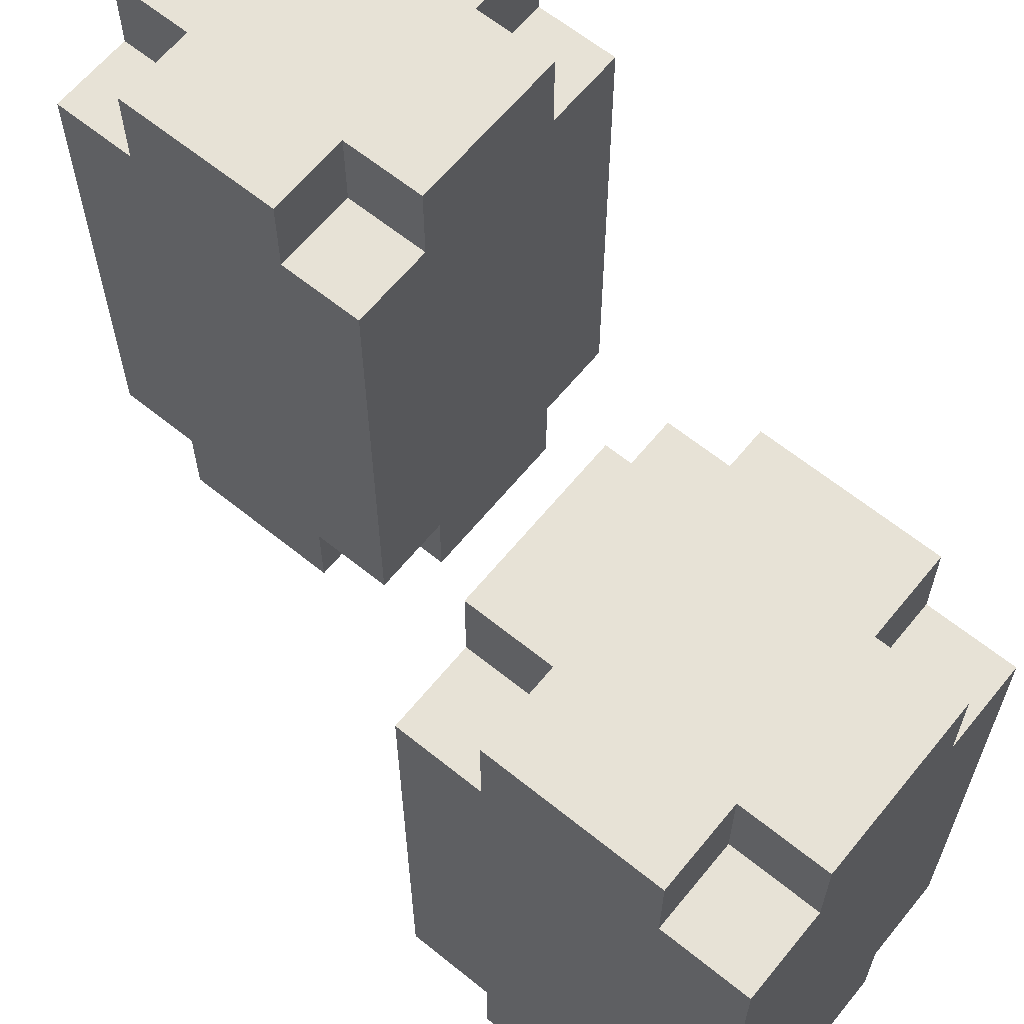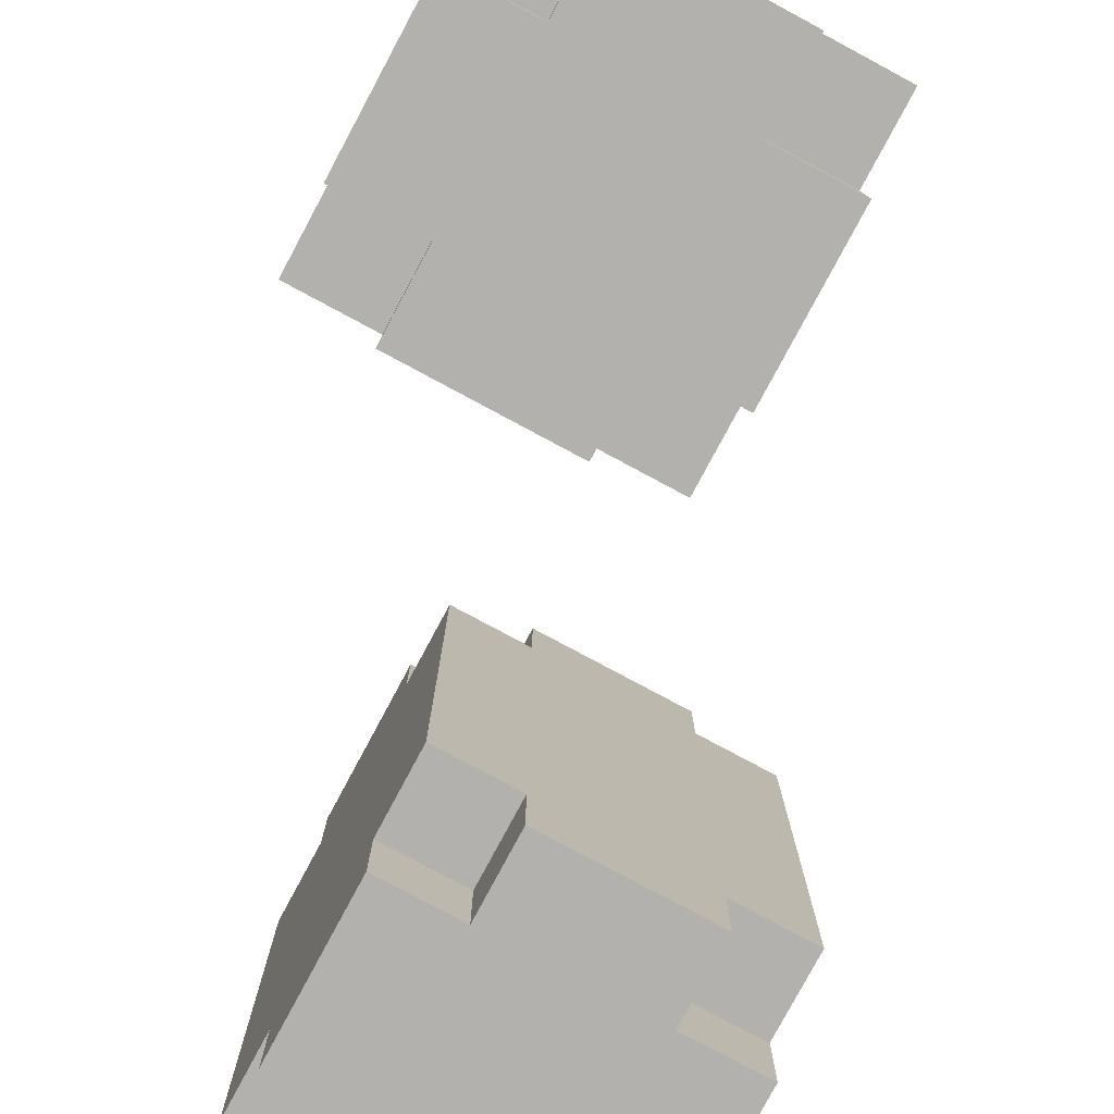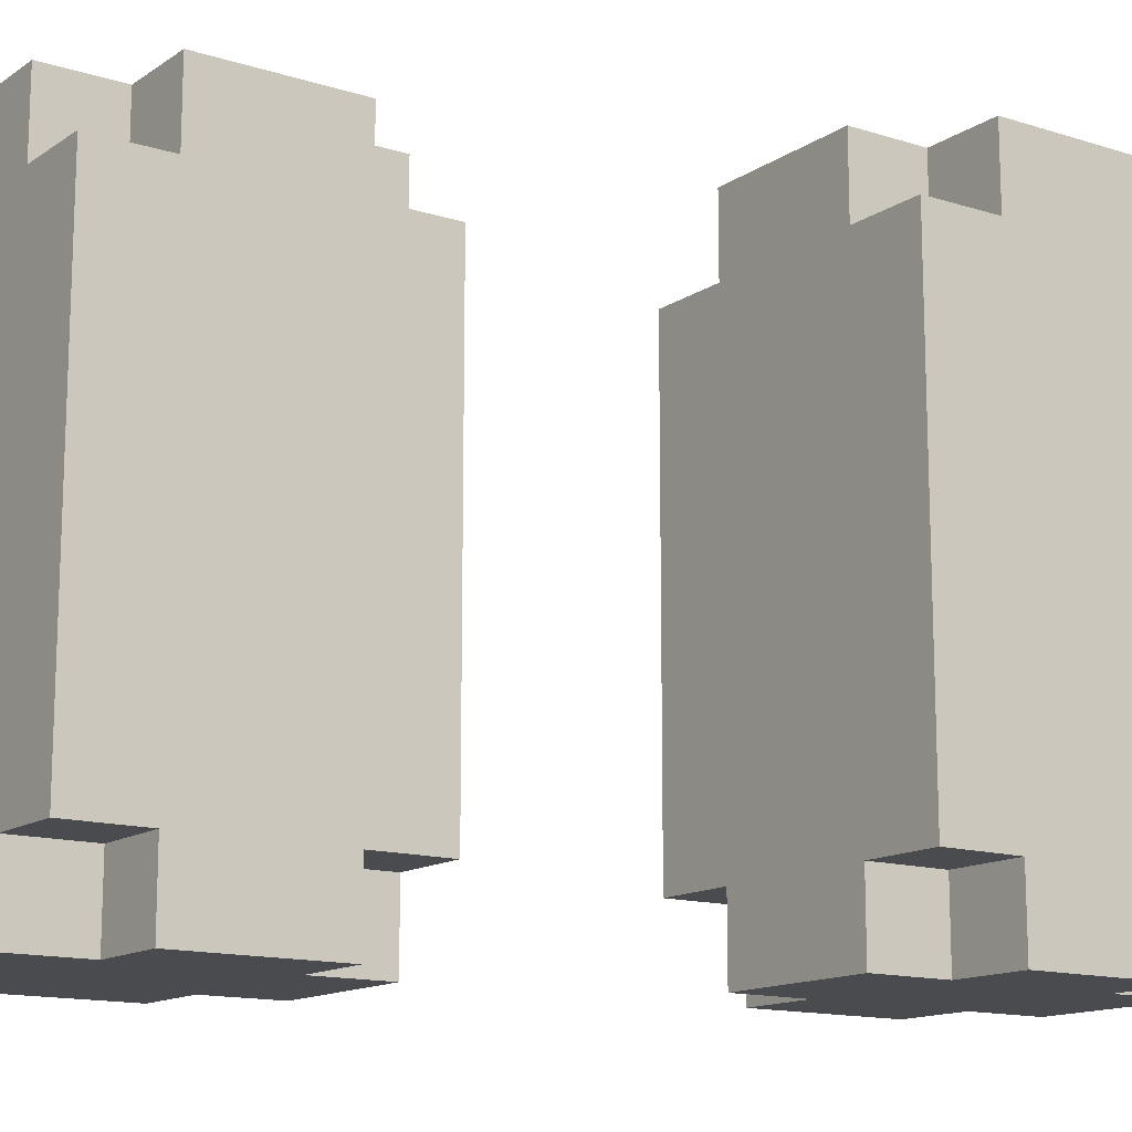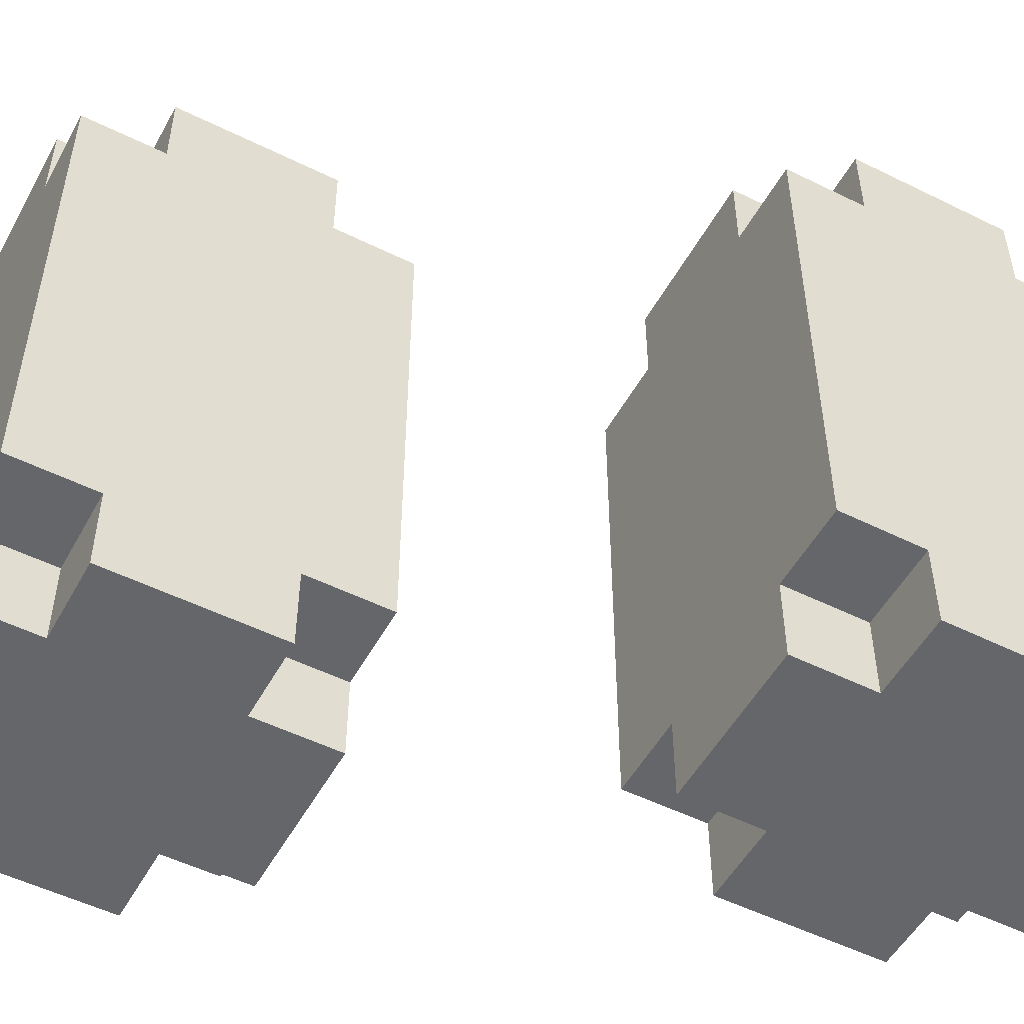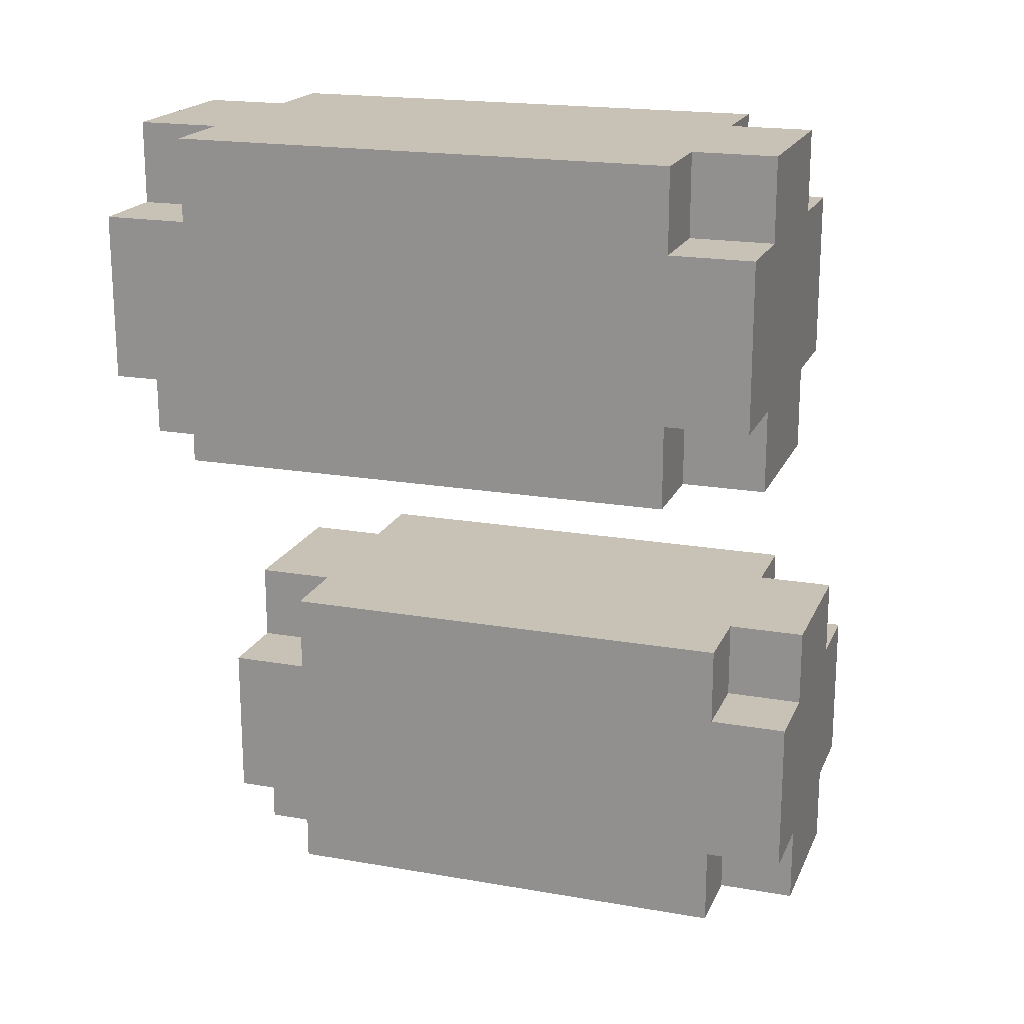
<metadata>
{"format":"obj","ext":"obj","renderer":"f3d","projection":"perspective","resolution":1024,"background":"white","views":[{"elev":63.3,"azim":129.2,"up":"+Y"},{"elev":-79.3,"azim":-28.2,"up":"+Y"},{"elev":-13.9,"azim":-125.0,"up":"+Y"},{"elev":-51.9,"azim":61.8,"up":"+Y"},{"elev":19.0,"azim":-71.6,"up":"+Z"}]}
</metadata>
<code>
o cans
v 13.3 0 5.7
v 13.3 0 5.5
v 13.3 0.1 5.8
v 13.3 0.1 5.7
v 13.3 0.1 5.5
v 13.3 0.1 5.4
v 13.3 0.3 5.7
v 13.3 0.3 5.6
v 13.3 0.3 5.5
v 13.3 0.3 5.4
v 13.3 0.4 5.7
v 13.3 0.4 5.6
v 13.3 0.4 5.5
v 13.3 0.5 5.7
v 13.3 0.5 5.6
v 13.3 0.5 5.4
v 13.3 0.6 5.7
v 13.3 0.6 5.6
v 13.3 0.7 5.8
v 13.3 0.7 5.7
v 13.3 0.7 5.5
v 13.3 0.7 5.4
v 13.3 0.8 5.7
v 13.3 0.8 5.5
v 13.4 0 5.8
v 13.4 0 5.7
v 13.4 0 5.5
v 13.4 0 5.4
v 13.4 0.1 5.8
v 13.4 0.1 5.7
v 13.4 0.1 5.5
v 13.4 0.1 5.4
v 13.4 0.7 5.8
v 13.4 0.7 5.7
v 13.4 0.7 5.5
v 13.4 0.7 5.4
v 13.4 0.8 5.8
v 13.4 0.8 5.7
v 13.4 0.8 5.5
v 13.4 0.8 5.4
v 13.6 0 5
v 13.6 0 4.8
v 13.6 0.1 5.1
v 13.6 0.1 5
v 13.6 0.1 4.8
v 13.6 0.1 4.7
v 13.6 0.7 5.1
v 13.6 0.7 5
v 13.6 0.7 4.8
v 13.6 0.7 4.7
v 13.6 0.8 5
v 13.6 0.8 4.8
v 13.7 0 5.1
v 13.7 0 5
v 13.7 0 4.8
v 13.7 0 4.7
v 13.7 0.1 5.1
v 13.7 0.1 5
v 13.7 0.1 4.8
v 13.7 0.1 4.7
v 13.7 0.7 5.1
v 13.7 0.7 5
v 13.7 0.7 4.8
v 13.7 0.7 4.7
v 13.7 0.8 5.1
v 13.7 0.8 5
v 13.7 0.8 4.8
v 13.7 0.8 4.7
v 13.6 0 5.8
v 13.6 0 5.7
v 13.6 0 5.5
v 13.6 0 5.4
v 13.6 0.1 5.8
v 13.6 0.1 5.7
v 13.6 0.1 5.5
v 13.6 0.1 5.4
v 13.6 0.7 5.8
v 13.6 0.7 5.7
v 13.6 0.7 5.5
v 13.6 0.7 5.4
v 13.6 0.8 5.8
v 13.6 0.8 5.7
v 13.6 0.8 5.5
v 13.6 0.8 5.4
v 13.7 0 5.7
v 13.7 0 5.5
v 13.7 0.1 5.8
v 13.7 0.1 5.7
v 13.7 0.1 5.5
v 13.7 0.1 5.4
v 13.7 0.7 5.8
v 13.7 0.7 5.7
v 13.7 0.7 5.5
v 13.7 0.7 5.4
v 13.7 0.8 5.7
v 13.7 0.8 5.5
v 13.9 0 5.1
v 13.9 0 5
v 13.9 0 4.8
v 13.9 0 4.7
v 13.9 0.1 5.1
v 13.9 0.1 5
v 13.9 0.1 4.8
v 13.9 0.1 4.7
v 13.9 0.7 5.1
v 13.9 0.7 5
v 13.9 0.7 4.8
v 13.9 0.7 4.7
v 13.9 0.8 5.1
v 13.9 0.8 5
v 13.9 0.8 4.8
v 13.9 0.8 4.7
v 14 0 5
v 14 0 4.8
v 14 0.1 5.1
v 14 0.1 5
v 14 0.1 4.8
v 14 0.1 4.7
v 14 0.3 4.8
v 14 0.3 4.7
v 14 0.4 5
v 14 0.4 4.8
v 14 0.5 5
v 14 0.5 4.9
v 14 0.5 4.8
v 14 0.5 4.7
v 14 0.6 4.9
v 14 0.6 4.8
v 14 0.7 5.1
v 14 0.7 5
v 14 0.7 4.8
v 14 0.7 4.7
v 14 0.8 5
v 14 0.8 4.8
v 13.3 0.1 5.8
v 13.3 0.7 5.8
v 13.4 0 5.8
v 13.4 0.1 5.8
v 13.4 0.7 5.8
v 13.4 0.8 5.8
v 13.6 0 5.8
v 13.6 0.1 5.8
v 13.6 0.7 5.8
v 13.6 0.8 5.8
v 13.7 0.1 5.8
v 13.7 0.7 5.8
v 13.3 0 5.7
v 13.3 0.1 5.7
v 13.3 0.7 5.7
v 13.3 0.8 5.7
v 13.4 0 5.7
v 13.4 0.1 5.7
v 13.4 0.7 5.7
v 13.4 0.8 5.7
v 13.6 0 5.7
v 13.6 0.1 5.7
v 13.6 0.7 5.7
v 13.6 0.8 5.7
v 13.7 0 5.7
v 13.7 0.1 5.7
v 13.7 0.7 5.7
v 13.7 0.8 5.7
v 13.6 0.1 5.1
v 13.6 0.7 5.1
v 13.7 0 5.1
v 13.7 0.1 5.1
v 13.7 0.7 5.1
v 13.7 0.8 5.1
v 13.9 0 5.1
v 13.9 0.1 5.1
v 13.9 0.7 5.1
v 13.9 0.8 5.1
v 14 0.1 5.1
v 14 0.7 5.1
v 13.6 0 5
v 13.6 0.1 5
v 13.6 0.7 5
v 13.6 0.8 5
v 13.7 0 5
v 13.7 0.1 5
v 13.7 0.7 5
v 13.7 0.8 5
v 13.9 0 5
v 13.9 0.1 5
v 13.9 0.7 5
v 13.9 0.8 5
v 14 0 5
v 14 0.1 5
v 14 0.7 5
v 14 0.8 5
v 13.3 0 5.5
v 13.3 0.1 5.5
v 13.3 0.7 5.5
v 13.3 0.8 5.5
v 13.4 0 5.5
v 13.4 0.1 5.5
v 13.4 0.7 5.5
v 13.4 0.8 5.5
v 13.6 0 5.5
v 13.6 0.1 5.5
v 13.6 0.7 5.5
v 13.6 0.8 5.5
v 13.7 0 5.5
v 13.7 0.1 5.5
v 13.7 0.7 5.5
v 13.7 0.8 5.5
v 13.3 0.1 5.4
v 13.3 0.3 5.4
v 13.3 0.5 5.4
v 13.3 0.7 5.4
v 13.4 0 5.4
v 13.4 0.1 5.4
v 13.4 0.3 5.4
v 13.4 0.4 5.4
v 13.4 0.5 5.4
v 13.4 0.6 5.4
v 13.4 0.7 5.4
v 13.4 0.8 5.4
v 13.5 0.5 5.4
v 13.5 0.6 5.4
v 13.6 0 5.4
v 13.6 0.1 5.4
v 13.6 0.4 5.4
v 13.6 0.5 5.4
v 13.6 0.7 5.4
v 13.6 0.8 5.4
v 13.7 0.1 5.4
v 13.7 0.7 5.4
v 13.6 0 4.8
v 13.6 0.1 4.8
v 13.6 0.7 4.8
v 13.6 0.8 4.8
v 13.7 0 4.8
v 13.7 0.1 4.8
v 13.7 0.7 4.8
v 13.7 0.8 4.8
v 13.9 0 4.8
v 13.9 0.1 4.8
v 13.9 0.7 4.8
v 13.9 0.8 4.8
v 14 0 4.8
v 14 0.1 4.8
v 14 0.7 4.8
v 14 0.8 4.8
v 13.6 0.1 4.7
v 13.6 0.7 4.7
v 13.7 0 4.7
v 13.7 0.1 4.7
v 13.7 0.3 4.7
v 13.7 0.4 4.7
v 13.7 0.5 4.7
v 13.7 0.6 4.7
v 13.7 0.7 4.7
v 13.7 0.8 4.7
v 13.8 0.3 4.7
v 13.8 0.4 4.7
v 13.8 0.5 4.7
v 13.8 0.6 4.7
v 13.9 0 4.7
v 13.9 0.1 4.7
v 13.9 0.3 4.7
v 13.9 0.4 4.7
v 13.9 0.7 4.7
v 13.9 0.8 4.7
v 14 0.1 4.7
v 14 0.3 4.7
v 14 0.5 4.7
v 14 0.7 4.7
v 13.4 0 5.8
v 13.6 0 5.8
v 13.3 0 5.7
v 13.4 0 5.7
v 13.6 0 5.7
v 13.7 0 5.7
v 13.3 0 5.5
v 13.4 0 5.5
v 13.6 0 5.5
v 13.7 0 5.5
v 13.4 0 5.4
v 13.6 0 5.4
v 13.7 0 5.1
v 13.9 0 5.1
v 13.6 0 5
v 13.7 0 5
v 13.9 0 5
v 14 0 5
v 13.6 0 4.8
v 13.7 0 4.8
v 13.9 0 4.8
v 14 0 4.8
v 13.7 0 4.7
v 13.9 0 4.7
v 13.3 0.1 5.8
v 13.4 0.1 5.8
v 13.6 0.1 5.8
v 13.7 0.1 5.8
v 13.3 0.1 5.7
v 13.4 0.1 5.7
v 13.6 0.1 5.7
v 13.7 0.1 5.7
v 13.3 0.1 5.5
v 13.4 0.1 5.5
v 13.6 0.1 5.5
v 13.7 0.1 5.5
v 13.3 0.1 5.4
v 13.4 0.1 5.4
v 13.6 0.1 5.4
v 13.7 0.1 5.4
v 13.6 0.1 5.1
v 13.7 0.1 5.1
v 13.9 0.1 5.1
v 14 0.1 5.1
v 13.6 0.1 5
v 13.7 0.1 5
v 13.9 0.1 5
v 14 0.1 5
v 13.6 0.1 4.8
v 13.7 0.1 4.8
v 13.9 0.1 4.8
v 14 0.1 4.8
v 13.6 0.1 4.7
v 13.7 0.1 4.7
v 13.9 0.1 4.7
v 14 0.1 4.7
v 13.3 0.7 5.8
v 13.4 0.7 5.8
v 13.6 0.7 5.8
v 13.7 0.7 5.8
v 13.3 0.7 5.7
v 13.4 0.7 5.7
v 13.6 0.7 5.7
v 13.7 0.7 5.7
v 13.3 0.7 5.5
v 13.4 0.7 5.5
v 13.6 0.7 5.5
v 13.7 0.7 5.5
v 13.3 0.7 5.4
v 13.4 0.7 5.4
v 13.6 0.7 5.4
v 13.7 0.7 5.4
v 13.6 0.7 5.1
v 13.7 0.7 5.1
v 13.9 0.7 5.1
v 14 0.7 5.1
v 13.6 0.7 5
v 13.7 0.7 5
v 13.9 0.7 5
v 14 0.7 5
v 13.6 0.7 4.8
v 13.7 0.7 4.8
v 13.9 0.7 4.8
v 14 0.7 4.8
v 13.6 0.7 4.7
v 13.7 0.7 4.7
v 13.9 0.7 4.7
v 14 0.7 4.7
v 13.4 0.8 5.8
v 13.6 0.8 5.8
v 13.3 0.8 5.7
v 13.4 0.8 5.7
v 13.6 0.8 5.7
v 13.7 0.8 5.7
v 13.3 0.8 5.5
v 13.4 0.8 5.5
v 13.6 0.8 5.5
v 13.7 0.8 5.5
v 13.4 0.8 5.4
v 13.6 0.8 5.4
v 13.7 0.8 5.1
v 13.9 0.8 5.1
v 13.6 0.8 5
v 13.7 0.8 5
v 13.9 0.8 5
v 14 0.8 5
v 13.6 0.8 4.8
v 13.7 0.8 4.8
v 13.9 0.8 4.8
v 14 0.8 4.8
v 13.7 0.8 4.7
v 13.9 0.8 4.7
f 4 2 1
f 5 2 4
f 7 4 3
f 7 6 5
f 7 5 4
f 8 6 7
f 9 6 8
f 10 6 9
f 11 7 3
f 11 8 7
f 12 9 8
f 12 8 11
f 13 10 9
f 13 9 12
f 14 12 11
f 14 11 3
f 15 13 12
f 15 12 14
f 16 10 13
f 16 13 15
f 17 15 14
f 17 14 3
f 18 16 15
f 18 15 17
f 19 17 3
f 19 18 17
f 20 18 19
f 21 16 18
f 21 18 20
f 22 16 21
f 23 21 20
f 24 21 23
f 29 26 25
f 30 26 29
f 31 28 27
f 32 28 31
f 37 34 33
f 38 34 37
f 39 36 35
f 40 36 39
f 44 42 41
f 45 42 44
f 47 44 43
f 47 46 45
f 47 45 44
f 48 46 47
f 49 46 48
f 50 46 49
f 51 49 48
f 52 49 51
f 57 54 53
f 58 54 57
f 59 56 55
f 60 56 59
f 65 62 61
f 66 62 65
f 67 64 63
f 68 64 67
f 69 70 73
f 73 70 74
f 71 72 75
f 75 72 76
f 77 78 81
f 81 78 82
f 79 80 83
f 83 80 84
f 85 86 88
f 88 86 89
f 87 88 91
f 89 90 91
f 88 89 91
f 91 90 92
f 92 90 93
f 93 90 94
f 92 93 95
f 95 93 96
f 97 98 101
f 101 98 102
f 99 100 103
f 103 100 104
f 105 106 109
f 109 106 110
f 107 108 111
f 111 108 112
f 113 114 116
f 116 114 117
f 115 116 119
f 117 118 119
f 116 117 119
f 119 118 120
f 115 119 121
f 119 120 122
f 121 119 122
f 115 121 123
f 121 122 123
f 123 122 124
f 122 120 125
f 124 122 125
f 125 120 126
f 123 124 127
f 124 125 127
f 125 126 128
f 127 125 128
f 115 123 129
f 123 127 129
f 127 128 129
f 129 128 130
f 128 126 131
f 130 128 131
f 131 126 132
f 130 131 133
f 133 131 134
f 138 136 135
f 139 136 138
f 141 138 137
f 142 139 138
f 142 138 141
f 143 140 139
f 143 139 142
f 144 140 143
f 145 143 142
f 146 143 145
f 151 148 147
f 152 148 151
f 153 150 149
f 154 150 153
f 159 156 155
f 160 156 159
f 161 158 157
f 162 158 161
f 166 164 163
f 167 164 166
f 169 166 165
f 170 167 166
f 170 166 169
f 171 168 167
f 171 167 170
f 172 168 171
f 173 171 170
f 174 171 173
f 179 176 175
f 180 176 179
f 181 178 177
f 182 178 181
f 187 184 183
f 188 184 187
f 189 186 185
f 190 186 189
f 191 192 195
f 195 192 196
f 193 194 197
f 197 194 198
f 199 200 203
f 203 200 204
f 201 202 205
f 205 202 206
f 207 208 212
f 208 209 213
f 212 208 213
f 213 209 214
f 209 210 215
f 214 209 215
f 215 210 216
f 216 210 217
f 214 215 219
f 215 216 219
f 216 217 220
f 219 216 220
f 211 212 221
f 213 214 222
f 221 212 222
f 212 213 222
f 214 219 223
f 222 214 223
f 219 220 224
f 223 219 224
f 220 217 225
f 224 220 225
f 217 218 225
f 225 218 226
f 223 224 227
f 222 223 227
f 224 225 227
f 227 225 228
f 229 230 233
f 233 230 234
f 231 232 235
f 235 232 236
f 237 238 241
f 241 238 242
f 239 240 243
f 243 240 244
f 245 246 248
f 248 246 249
f 249 246 250
f 250 246 251
f 251 246 252
f 252 246 253
f 248 249 255
f 249 250 255
f 250 251 256
f 255 250 256
f 251 252 257
f 256 251 257
f 252 253 258
f 257 252 258
f 247 248 259
f 248 255 260
f 259 248 260
f 255 256 260
f 260 256 261
f 256 257 262
f 261 256 262
f 258 253 263
f 253 254 263
f 257 258 263
f 263 254 264
f 260 261 265
f 261 262 266
f 265 261 266
f 262 257 267
f 266 262 267
f 257 263 267
f 267 263 268
f 272 270 269
f 273 270 272
f 275 272 271
f 275 274 273
f 275 273 272
f 276 274 275
f 277 274 276
f 278 274 277
f 279 277 276
f 280 277 279
f 284 282 281
f 285 282 284
f 287 284 283
f 287 286 285
f 287 285 284
f 288 286 287
f 289 286 288
f 290 286 289
f 291 289 288
f 292 289 291
f 297 294 293
f 298 294 297
f 299 296 295
f 300 296 299
f 305 302 301
f 306 302 305
f 307 304 303
f 308 304 307
f 313 310 309
f 314 310 313
f 315 312 311
f 316 312 315
f 321 318 317
f 322 318 321
f 323 320 319
f 324 320 323
f 325 326 329
f 329 326 330
f 327 328 331
f 331 328 332
f 333 334 337
f 337 334 338
f 335 336 339
f 339 336 340
f 341 342 345
f 345 342 346
f 343 344 347
f 347 344 348
f 349 350 353
f 353 350 354
f 351 352 355
f 355 352 356
f 357 358 360
f 360 358 361
f 359 360 363
f 361 362 363
f 360 361 363
f 363 362 364
f 364 362 365
f 365 362 366
f 364 365 367
f 367 365 368
f 369 370 372
f 372 370 373
f 371 372 375
f 373 374 375
f 372 373 375
f 375 374 376
f 376 374 377
f 377 374 378
f 376 377 379
f 379 377 380

</code>
